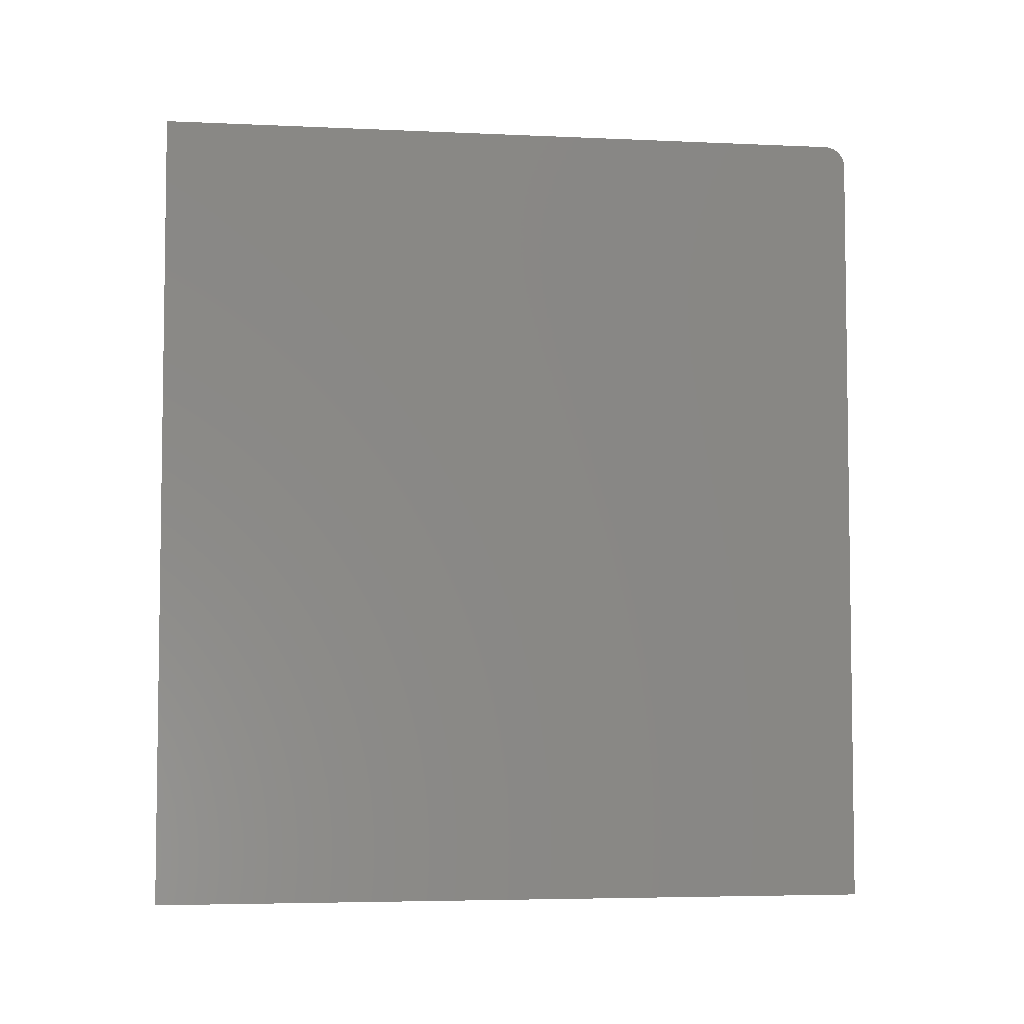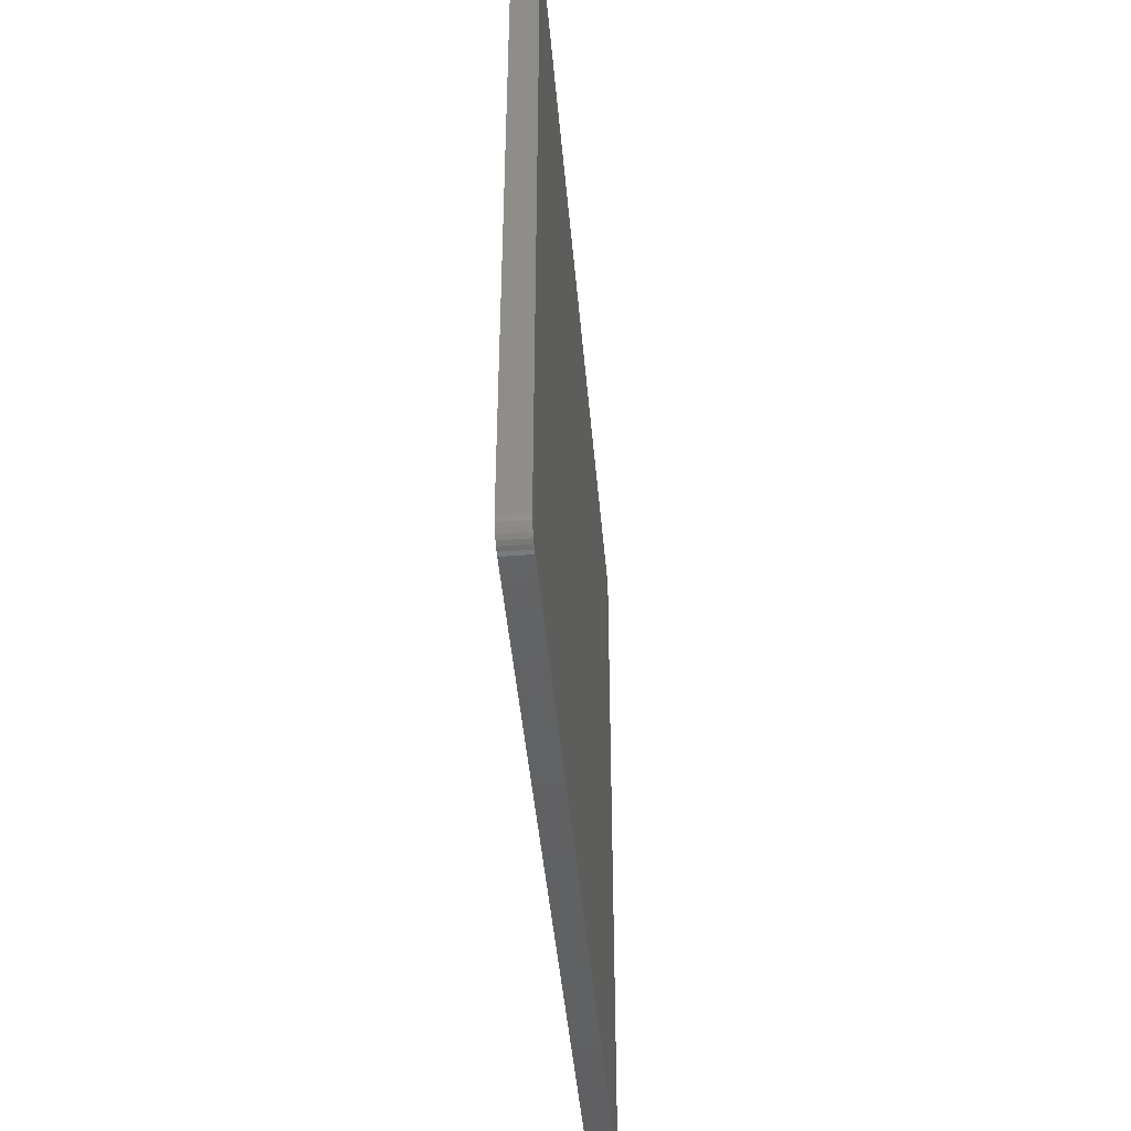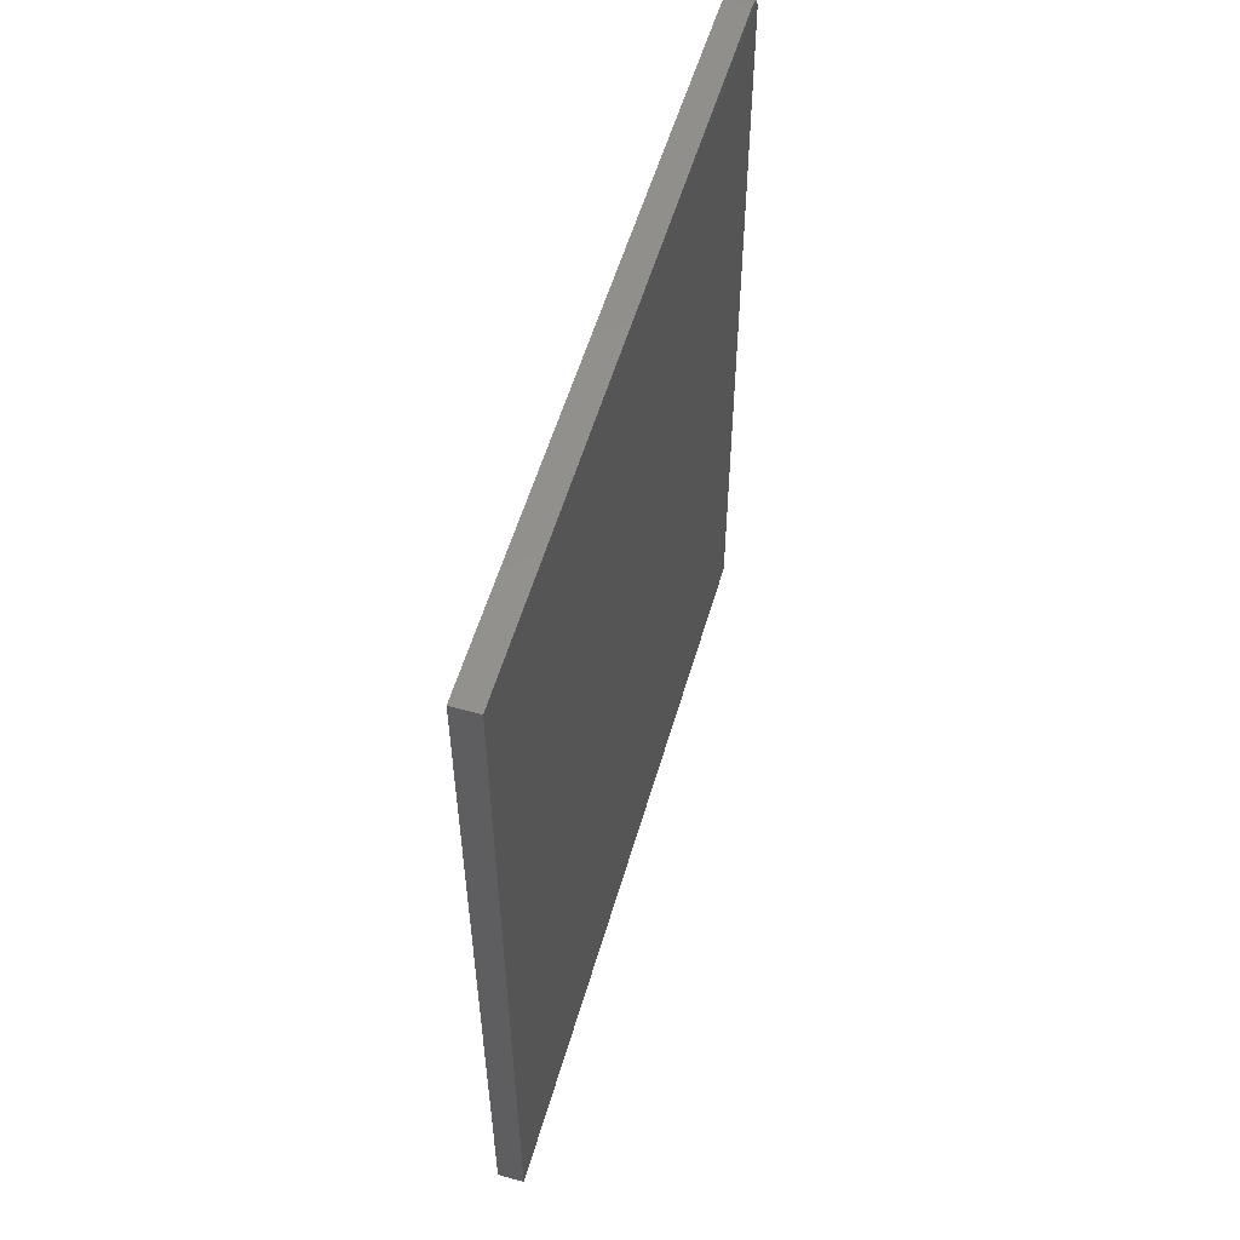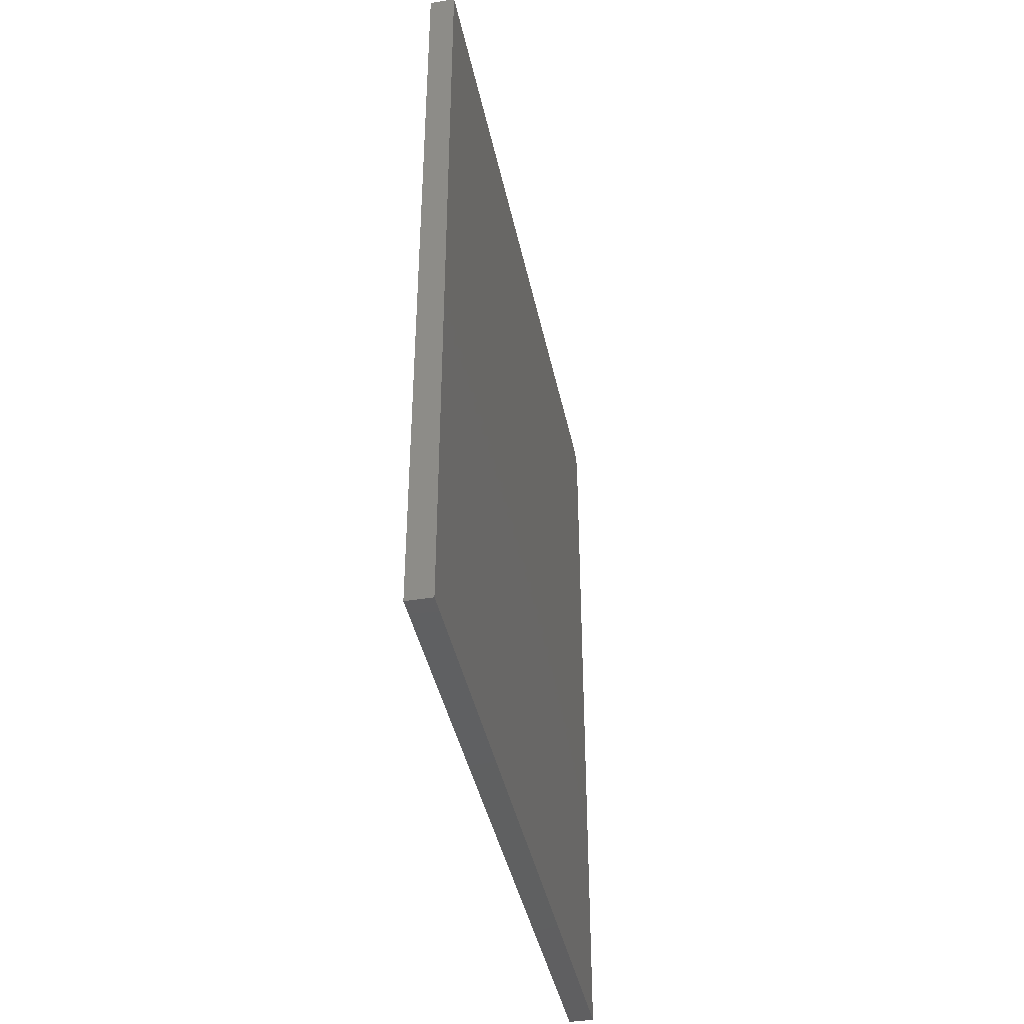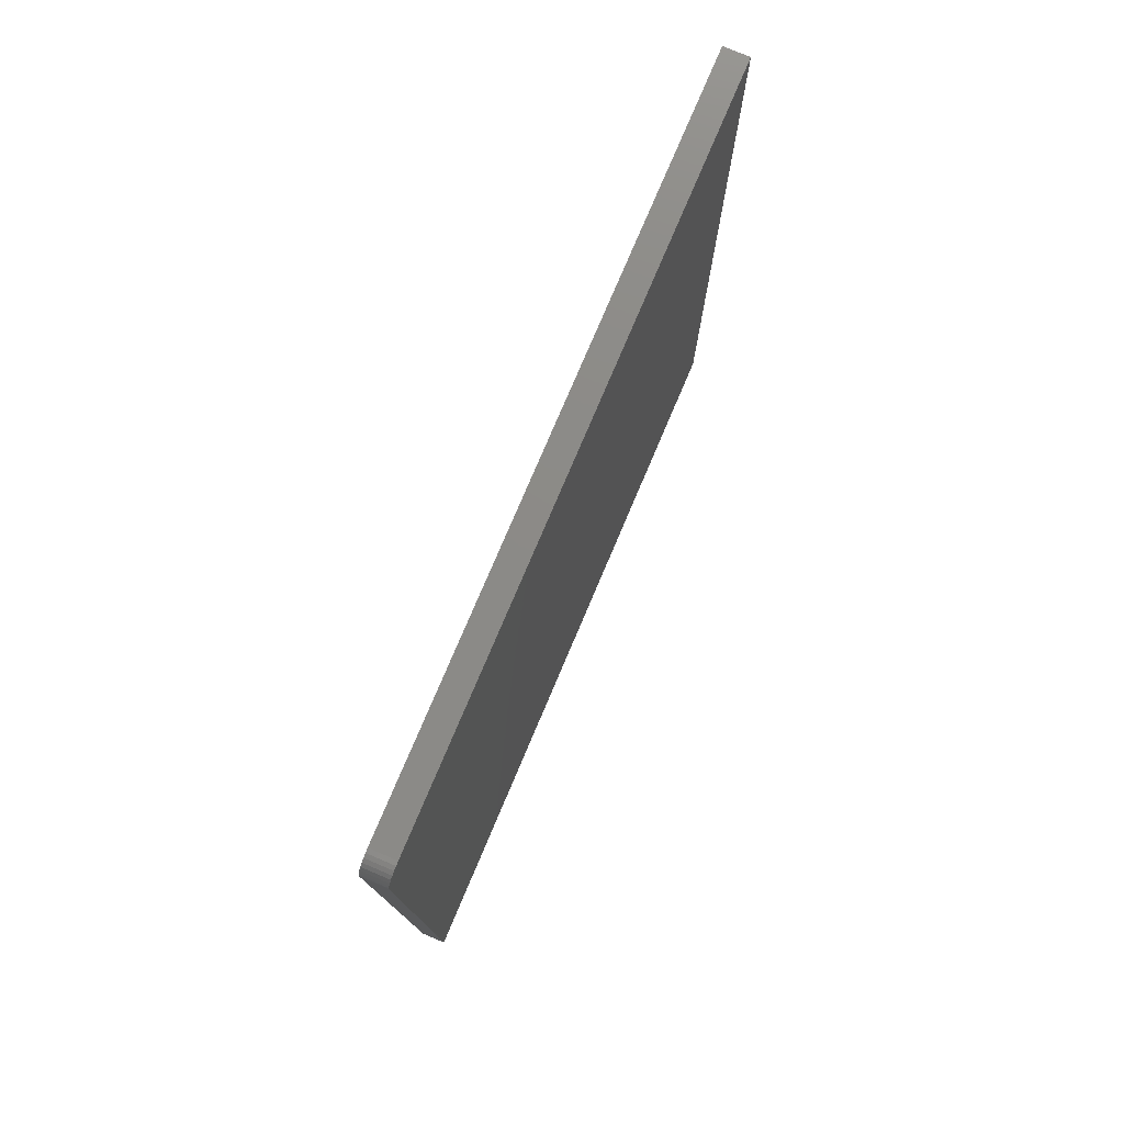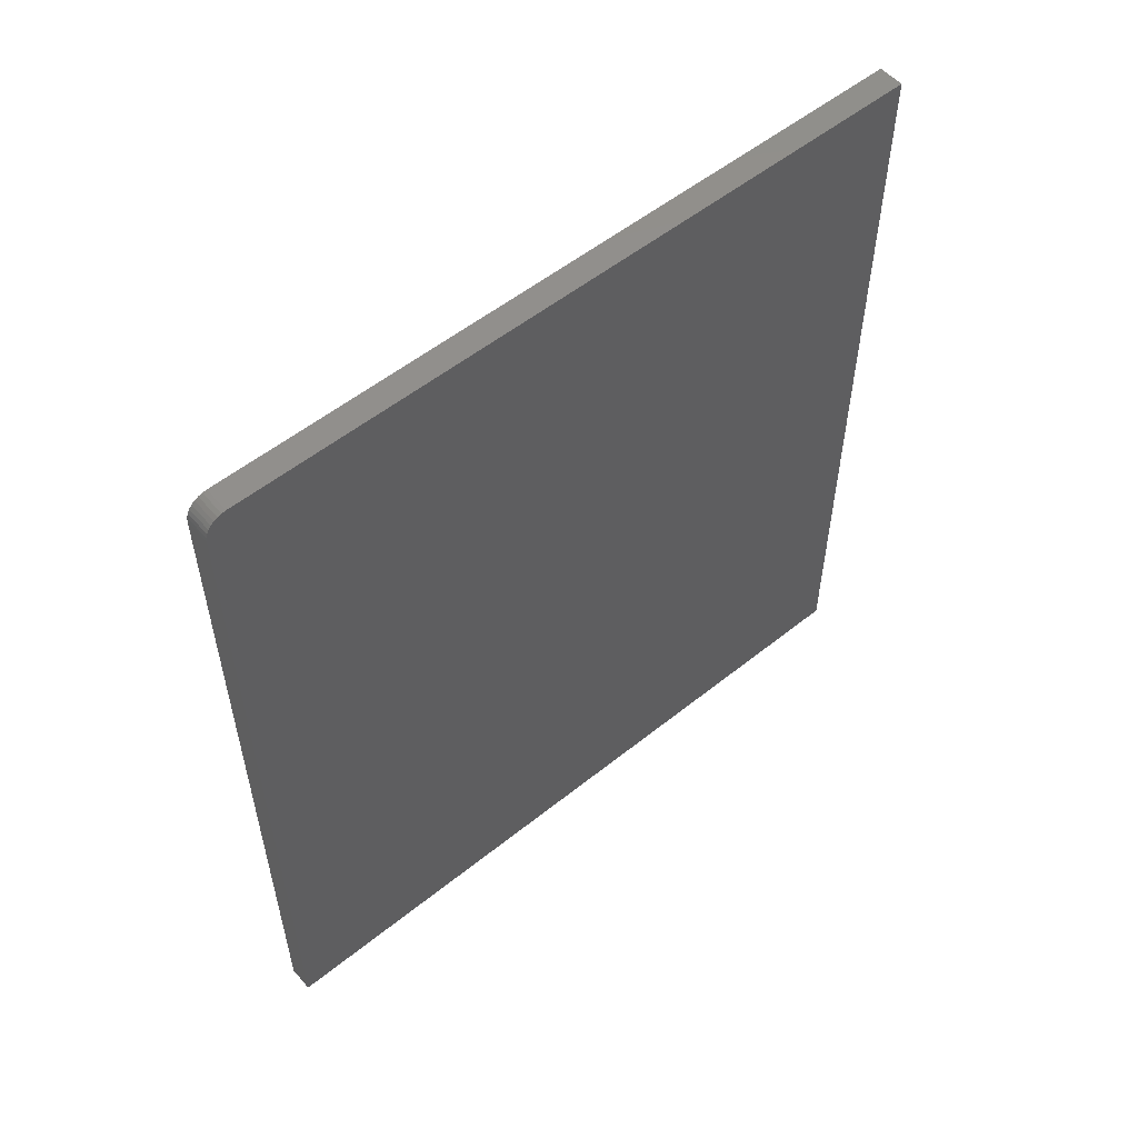
<metadata>
{"format":"stl","ext":"stl","renderer":"f3d","projection":"perspective","resolution":1024,"background":"white","views":[{"elev":-4.9,"azim":81.8,"up":"+Y"},{"elev":-44.5,"azim":-175.1,"up":"+Z"},{"elev":55.3,"azim":16.1,"up":"+Y"},{"elev":-41.1,"azim":11.6,"up":"+Y"},{"elev":77.2,"azim":-157.0,"up":"+Y"},{"elev":54.7,"azim":-130.3,"up":"+Y"}]}
</metadata>
<code>
# stl→obj: 24 verts, 44 faces
v 0.02344 0.7109 -0.6719
v 0.02344 0.7259 -0.6689
v 0.02344 -0.75 -0.6719
v 0.02344 0.7186 -0.6711
v 0.02344 0.7386 -0.6604
v 0.02344 0.7434 -0.6545
v 0.02344 0.747 -0.6478
v 0.02344 -0.75 0.686
v 0.02344 0.7492 -0.6404
v 0.02344 0.75 -0.6328
v 0.02344 0.75 0.686
v 0.02344 0.7326 -0.6653
v -0.02344 -0.75 -0.6719
v -0.02344 0.7259 -0.6689
v -0.02344 0.7109 -0.6719
v -0.02344 0.7186 -0.6711
v -0.02344 0.747 -0.6478
v -0.02344 0.7434 -0.6545
v -0.02344 0.7386 -0.6604
v -0.02344 -0.75 0.686
v -0.02344 0.75 0.686
v -0.02344 0.75 -0.6328
v -0.02344 0.7492 -0.6404
v -0.02344 0.7326 -0.6653
f 1 2 3
f 1 4 2
f 5 6 7
f 8 3 9
f 8 9 10
f 8 10 11
f 9 3 2
f 9 2 12
f 9 12 5
f 9 5 7
f 13 14 15
f 14 16 15
f 17 18 19
f 20 21 22
f 20 22 23
f 20 23 13
f 23 17 19
f 23 19 24
f 23 24 14
f 23 14 13
f 10 22 11
f 11 22 21
f 3 13 1
f 1 13 15
f 22 10 23
f 23 10 9
f 23 9 17
f 17 9 7
f 17 7 18
f 18 7 6
f 18 6 19
f 19 6 5
f 19 5 24
f 24 5 12
f 24 12 14
f 14 12 2
f 14 2 16
f 16 2 4
f 16 4 15
f 15 4 1
f 8 20 3
f 3 20 13
f 11 21 8
f 8 21 20

</code>
